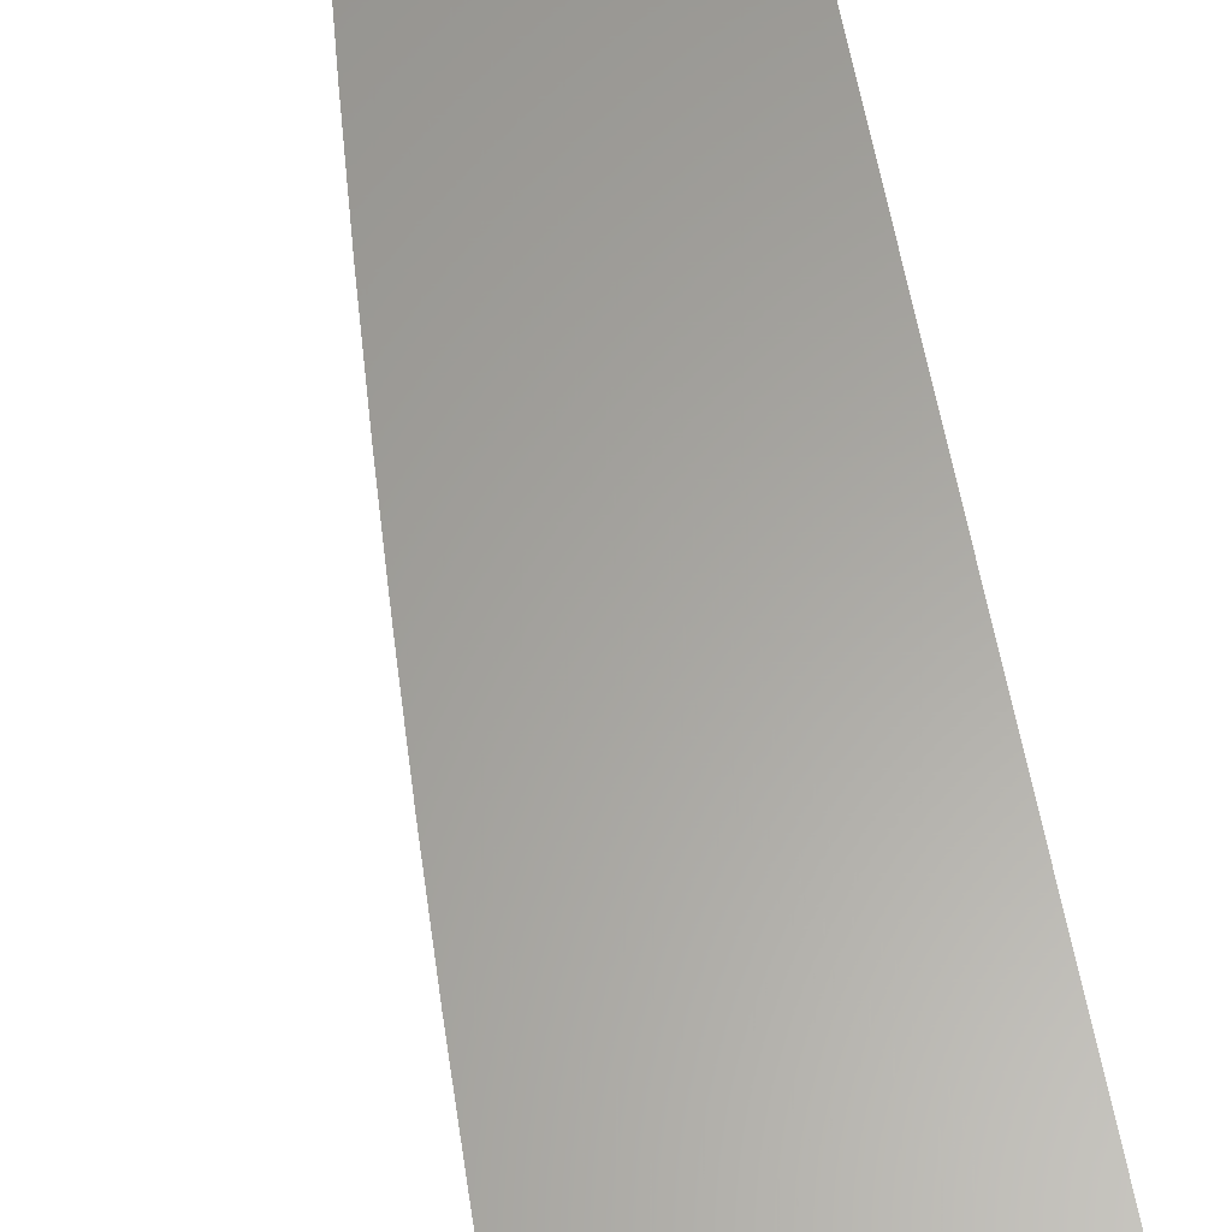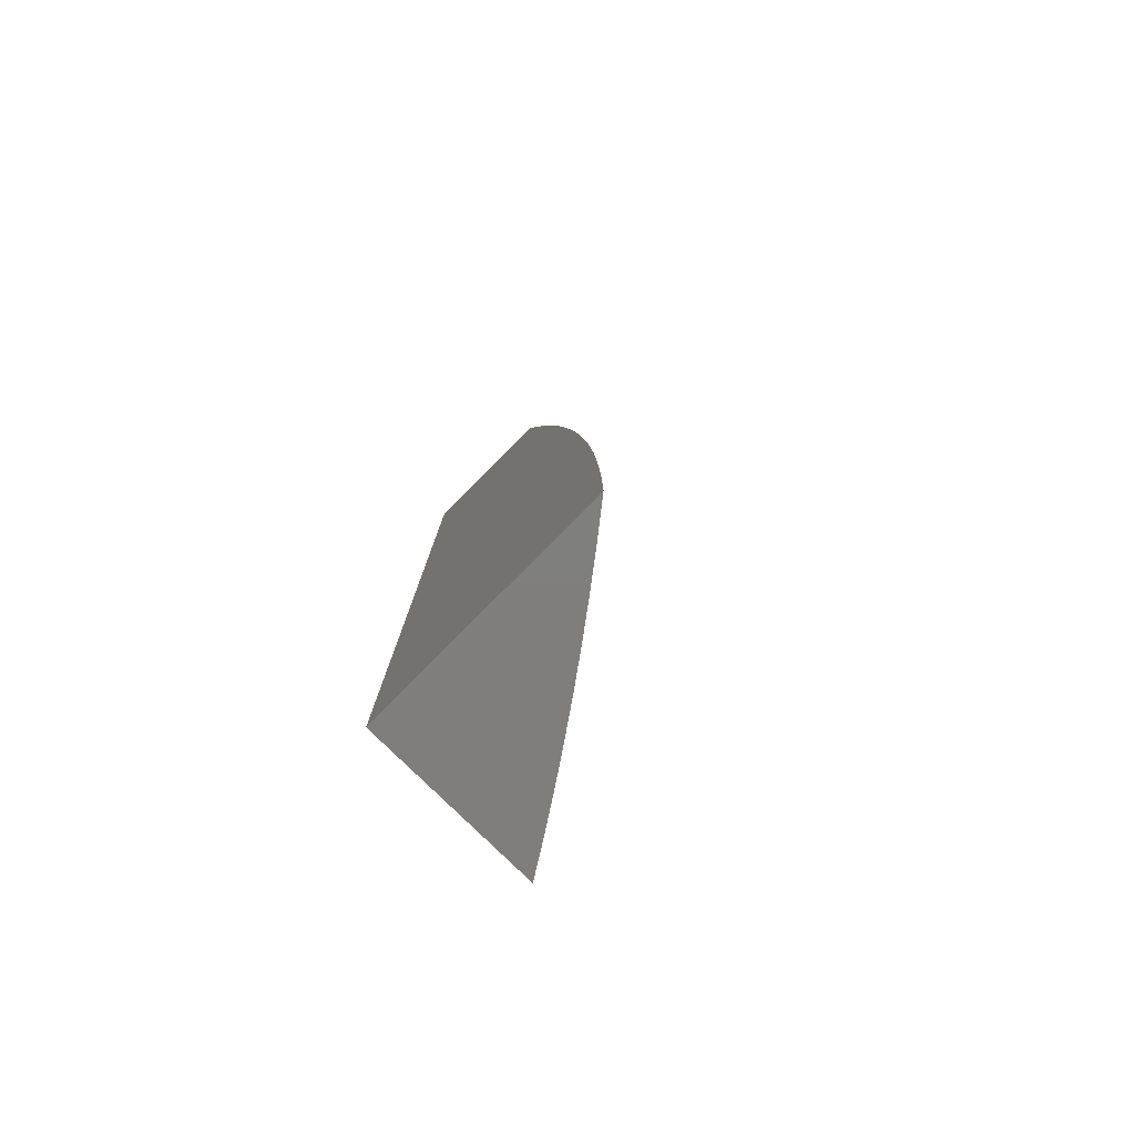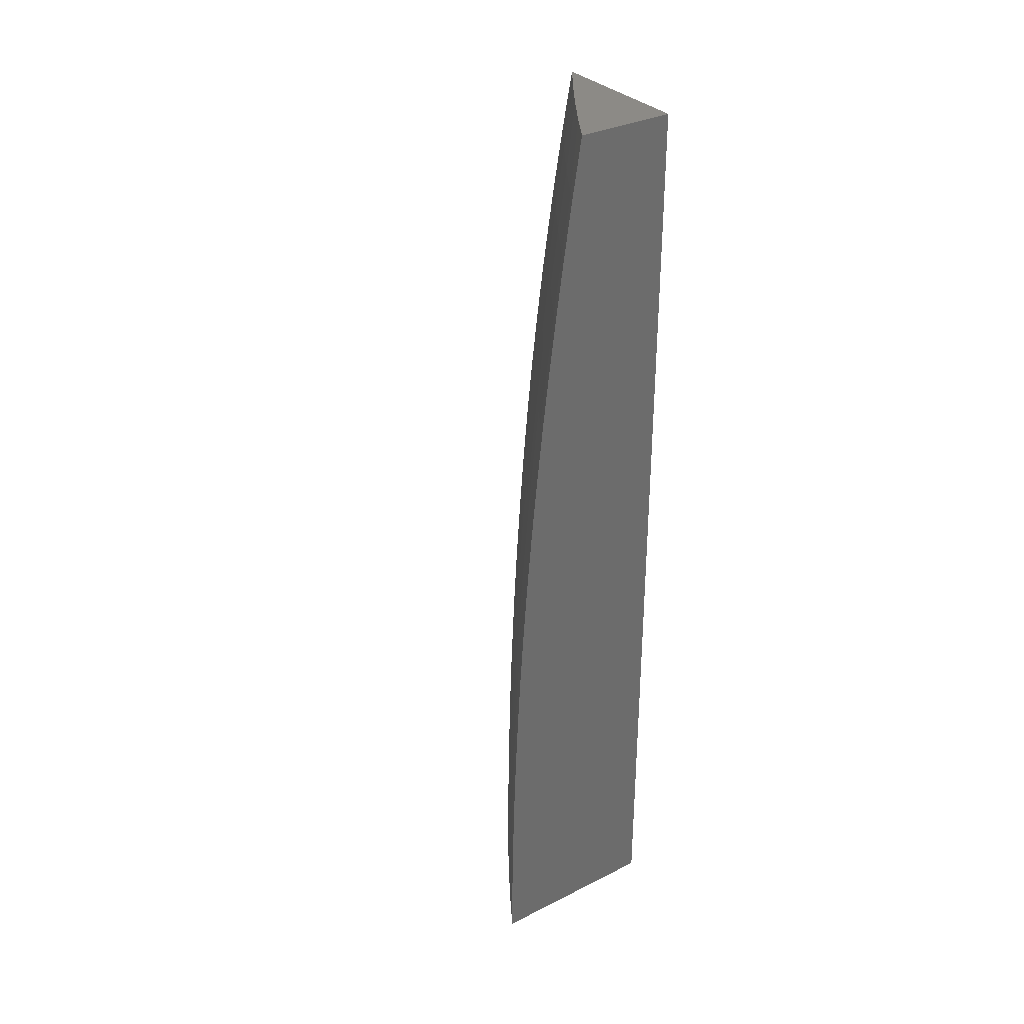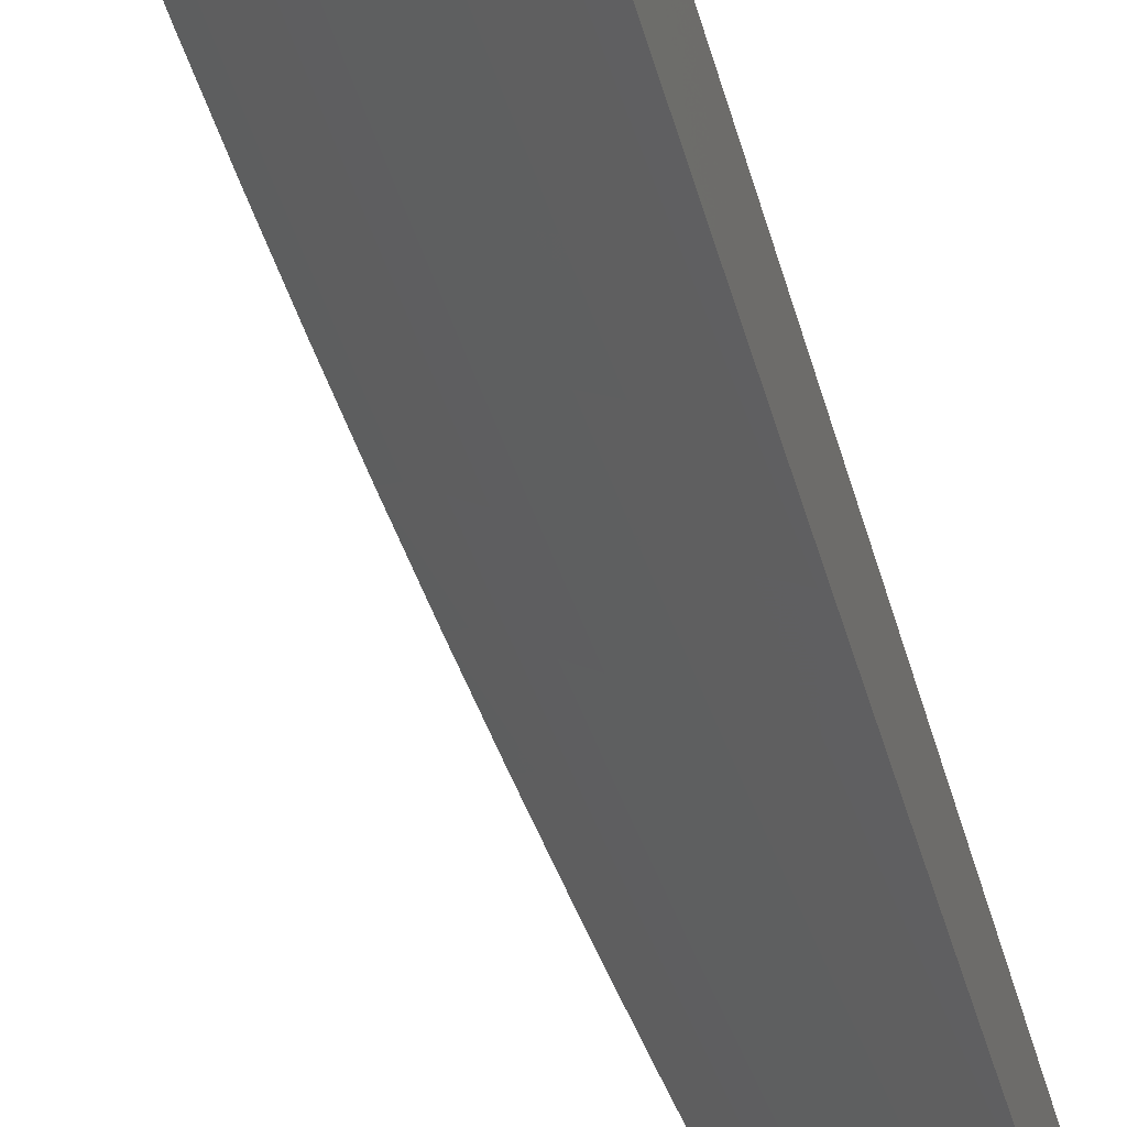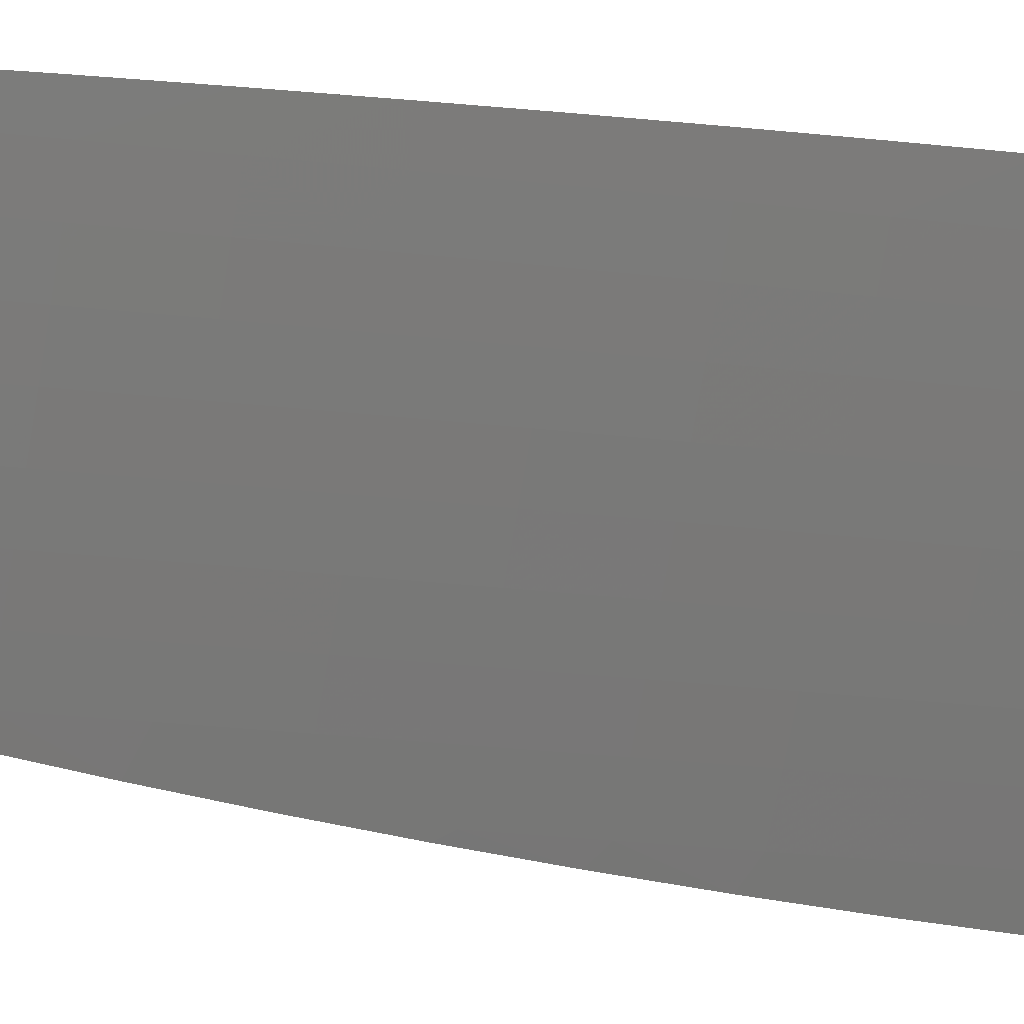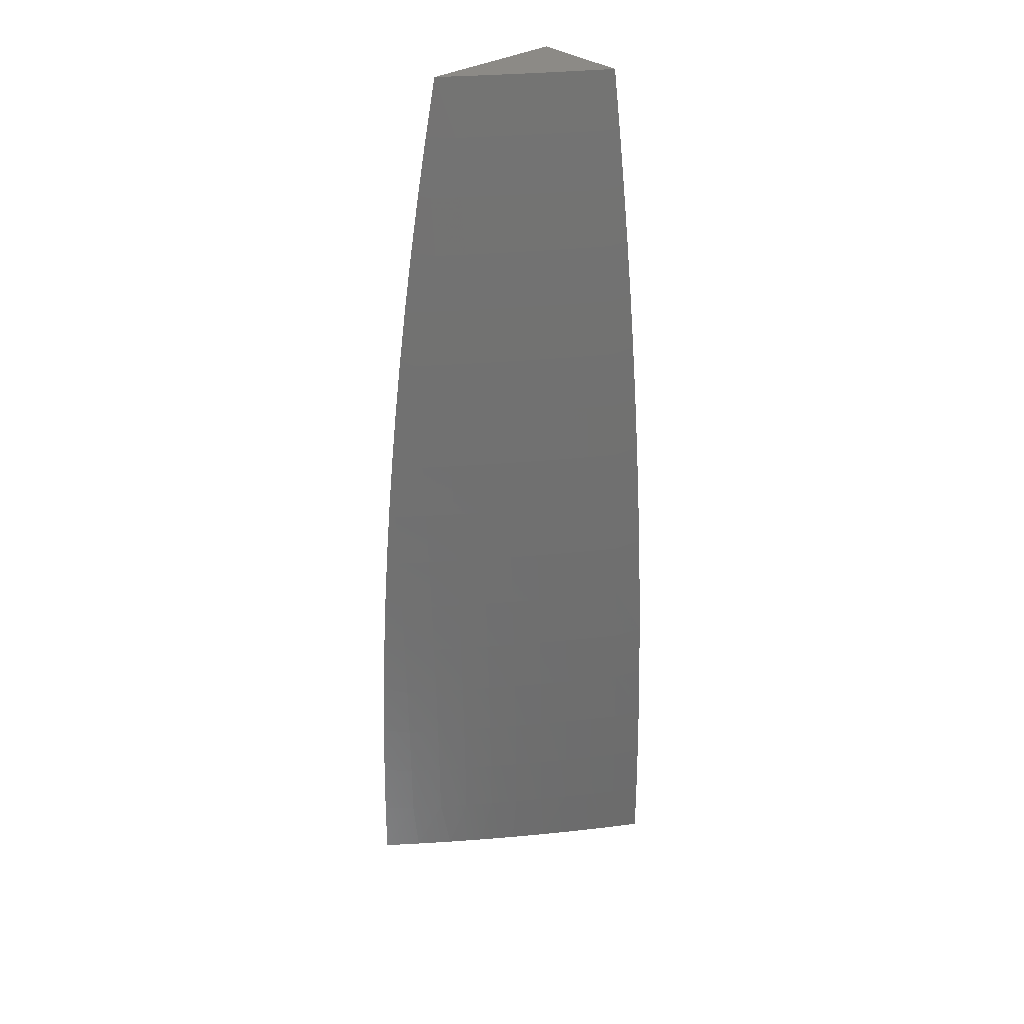
<metadata>
{"format":"stl","ext":"stl","renderer":"f3d","projection":"perspective","resolution":1024,"background":"white","views":[{"elev":62.0,"azim":169.1,"up":"+Y"},{"elev":-78.6,"azim":-44.7,"up":"+Z"},{"elev":32.2,"azim":145.1,"up":"+Z"},{"elev":-68.0,"azim":-162.2,"up":"+Y"},{"elev":-17.1,"azim":72.6,"up":"+Y"},{"elev":31.8,"azim":48.0,"up":"+Z"}]}
</metadata>
<code>
# stl→obj: 170 verts, 336 faces
v 6 -10.27 0.06325
v 6 -10.27 0
v 6.022 -10.24 0.06104
v 6.025 -10.24 -1.294e-34
v 6.043 -10.21 0.06104
v 6.05 -10.2 -3.759e-34
v 6.063 -10.19 0.06104
v 6.074 -10.17 -3.361e-34
v 6.082 -10.16 0.06104
v 6.098 -10.14 2.635e-34
v 6.101 -10.13 0.06104
v 6.121 -10.1 5.271e-34
v 6.119 -10.11 0.06104
v 6.137 -10.08 0.06104
v 6.136 -10.08 0.1223
v 6.153 -10.05 0.1223
v 6.152 -10.05 0.1838
v 6.169 -10.03 0.1838
v 6.167 -10.03 0.2455
v 6.185 -10 0.1884
v 6.183 -10 0.2511
v 6.144 -10.07 4.026e-34
v 6.154 -10.05 0.06104
v 6.17 -10.03 0.1223
v 6.186 -10 0.1256
v 6.166 -10.03 1.428e-34
v 6.171 -10.03 0.06104
v 6.187 -10 0.0628
v 6.188 -10 0
v 6.164 -10.03 0.3074
v 6.18 -10 0.3138
v 6.161 -10.02 0.3695
v 6.176 -10 0.3765
v 6.158 -10.02 0.4318
v 6.172 -10 0.4391
v 6.153 -10.02 0.4943
v 6.167 -10 0.5017
v 6.149 -10.02 0.557
v 6.162 -10 0.5642
v 6.143 -10.02 0.6199
v 6.156 -10 0.6266
v 6.137 -10.02 0.6829
v 6.149 -10 0.6891
v 6.131 -10.02 0.746
v 6.142 -10 0.7514
v 6.123 -10.02 0.8093
v 6.134 -10 0.8137
v 6.115 -10.02 0.8728
v 6.125 -10 0.8759
v 6.107 -10.02 0.9363
v 6.116 -10 0.938
v 6.106 -10 1
v 6.081 -10.04 1
v 6.09 -10.04 0.9363
v 6.099 -10.04 0.8728
v 6.081 -10.07 0.8728
v 6.089 -10.07 0.8093
v 6.072 -10.1 0.8093
v 6.079 -10.1 0.746
v 6.061 -10.13 0.746
v 6.067 -10.13 0.6829
v 6.049 -10.15 0.6829
v 6.055 -10.15 0.6199
v 6.036 -10.18 0.6199
v 6.041 -10.18 0.557
v 6.021 -10.21 0.557
v 6.026 -10.21 0.4943
v 6.005 -10.24 0.4943
v 6.009 -10.24 0.4318
v 6 -10.25 0.4413
v 6 -10.25 0.3786
v 6.073 -10.07 0.9363
v 6.055 -10.08 1
v 6.055 -10.09 0.9363
v 6.028 -10.12 1
v 6.037 -10.12 0.9363
v 6.019 -10.15 0.9363
v 6.027 -10.15 0.8728
v 6.008 -10.18 0.8728
v 6.016 -10.18 0.8093
v 6 -10.19 0.8764
v 6 -10.2 0.8144
v 6 -10.16 1
v 6 -10.17 0.9383
v 6 -10.21 0.7523
v 6.004 -10.2 0.746
v 6.023 -10.18 0.746
v 6.035 -10.15 0.8093
v 6.046 -10.12 0.8728
v 6 -10.22 0.6902
v 6.01 -10.21 0.6829
v 6.03 -10.18 0.6829
v 6.042 -10.15 0.746
v 6 -10.23 0.6281
v 6.016 -10.21 0.6199
v 6 -10.24 0.5661
v 6 -10.24 0.5038
v 6.012 -10.24 0.3695
v 6 -10.26 0.3158
v 6.015 -10.24 0.3074
v 6 -10.26 0.2528
v 6.018 -10.24 0.2455
v 6 -10.27 0.1897
v 6.02 -10.24 0.1838
v 6 -10.27 0.1265
v 6.021 -10.24 0.1223
v 6.043 -10.21 0.1223
v 6.062 -10.19 0.1223
v 6.081 -10.16 0.1223
v 6.1 -10.13 0.1223
v 6.118 -10.11 0.1223
v 6.041 -10.21 0.1838
v 6.061 -10.19 0.1838
v 6.08 -10.16 0.1838
v 6.099 -10.13 0.1838
v 6.117 -10.11 0.1838
v 6.135 -10.08 0.1838
v 6.039 -10.21 0.2455
v 6.059 -10.19 0.2455
v 6.078 -10.16 0.2455
v 6.097 -10.13 0.2455
v 6.115 -10.11 0.2455
v 6.133 -10.08 0.2455
v 6.15 -10.05 0.2455
v 6.037 -10.21 0.3074
v 6.056 -10.19 0.3074
v 6.076 -10.16 0.3074
v 6.094 -10.13 0.3074
v 6.112 -10.11 0.3074
v 6.13 -10.08 0.3074
v 6.148 -10.05 0.3074
v 6.034 -10.21 0.3695
v 6.053 -10.18 0.3695
v 6.073 -10.16 0.3695
v 6.091 -10.13 0.3695
v 6.109 -10.1 0.3695
v 6.127 -10.08 0.3695
v 6.144 -10.05 0.3695
v 6.03 -10.21 0.4318
v 6.05 -10.18 0.4318
v 6.069 -10.16 0.4318
v 6.088 -10.13 0.4318
v 6.106 -10.1 0.4318
v 6.123 -10.08 0.4318
v 6.141 -10.05 0.4318
v 6.046 -10.18 0.4943
v 6.06 -10.16 0.557
v 6.073 -10.13 0.6199
v 6.085 -10.1 0.6829
v 6.097 -10.07 0.746
v 6.107 -10.04 0.8093
v 6.065 -10.16 0.4943
v 6.083 -10.13 0.4943
v 6.102 -10.1 0.4943
v 6.119 -10.08 0.4943
v 6.137 -10.05 0.4943
v 6.079 -10.13 0.557
v 6.091 -10.1 0.6199
v 6.103 -10.07 0.6829
v 6.114 -10.05 0.746
v 6.054 -10.12 0.8093
v 6.097 -10.1 0.557
v 6.114 -10.08 0.557
v 6.132 -10.05 0.557
v 6.064 -10.1 0.8728
v 6.109 -10.07 0.6199
v 6.12 -10.05 0.6829
v 6.126 -10.05 0.6199
v 6 -10 1
v 6 -10 0
f 1 2 3
f 3 2 4
f 3 4 5
f 5 4 6
f 5 6 7
f 7 6 8
f 7 8 9
f 9 8 10
f 9 10 11
f 11 10 12
f 11 12 13
f 13 12 14
f 13 14 15
f 15 14 16
f 15 16 17
f 17 16 18
f 17 18 19
f 19 18 20
f 19 20 21
f 12 22 14
f 14 22 23
f 14 23 16
f 16 23 24
f 16 24 18
f 18 24 25
f 18 25 20
f 22 26 23
f 23 26 27
f 23 27 24
f 24 27 28
f 24 28 25
f 26 29 27
f 27 29 28
f 19 21 30
f 30 21 31
f 30 31 32
f 32 31 33
f 32 33 34
f 34 33 35
f 34 35 36
f 36 35 37
f 36 37 38
f 38 37 39
f 38 39 40
f 40 39 41
f 40 41 42
f 42 41 43
f 42 43 44
f 44 43 45
f 44 45 46
f 46 45 47
f 46 47 48
f 48 47 49
f 48 49 50
f 50 49 51
f 50 51 52
f 52 53 50
f 50 53 54
f 50 54 55
f 55 54 56
f 55 56 57
f 57 56 58
f 57 58 59
f 59 58 60
f 59 60 61
f 61 60 62
f 61 62 63
f 63 62 64
f 63 64 65
f 65 64 66
f 65 66 67
f 67 66 68
f 67 68 69
f 69 68 70
f 69 70 71
f 54 53 72
f 72 53 73
f 72 73 74
f 74 73 75
f 74 75 76
f 76 75 77
f 76 77 78
f 78 77 79
f 78 79 80
f 80 79 81
f 80 81 82
f 75 83 77
f 77 83 84
f 77 84 79
f 79 84 81
f 85 86 82
f 82 86 87
f 82 87 80
f 80 87 88
f 80 88 78
f 78 88 89
f 78 89 76
f 76 89 74
f 85 90 86
f 86 90 91
f 86 91 87
f 87 91 92
f 87 92 93
f 93 92 62
f 93 62 60
f 90 94 91
f 91 94 95
f 91 95 92
f 92 95 64
f 92 64 62
f 94 96 95
f 95 96 66
f 95 66 64
f 66 96 68
f 68 96 97
f 68 97 70
f 69 71 98
f 98 71 99
f 98 99 100
f 100 99 101
f 100 101 102
f 102 101 103
f 102 103 104
f 104 103 105
f 104 105 106
f 106 105 1
f 106 1 3
f 106 3 107
f 107 3 5
f 107 5 108
f 108 5 7
f 108 7 109
f 109 7 9
f 109 9 110
f 110 9 11
f 110 11 111
f 111 11 13
f 111 13 15
f 104 106 112
f 112 106 107
f 112 107 113
f 113 107 108
f 113 108 114
f 114 108 109
f 114 109 115
f 115 109 110
f 115 110 116
f 116 110 111
f 116 111 117
f 117 111 15
f 117 15 17
f 102 104 118
f 118 104 112
f 118 112 119
f 119 112 113
f 119 113 120
f 120 113 114
f 120 114 121
f 121 114 115
f 121 115 122
f 122 115 116
f 122 116 123
f 123 116 117
f 123 117 124
f 124 117 17
f 124 17 19
f 100 102 125
f 125 102 118
f 125 118 126
f 126 118 119
f 126 119 127
f 127 119 120
f 127 120 128
f 128 120 121
f 128 121 129
f 129 121 122
f 129 122 130
f 130 122 123
f 130 123 131
f 131 123 124
f 131 124 30
f 30 124 19
f 98 100 132
f 132 100 125
f 132 125 133
f 133 125 126
f 133 126 134
f 134 126 127
f 134 127 135
f 135 127 128
f 135 128 136
f 136 128 129
f 136 129 137
f 137 129 130
f 137 130 138
f 138 130 131
f 138 131 32
f 32 131 30
f 69 98 139
f 139 98 132
f 139 132 140
f 140 132 133
f 140 133 141
f 141 133 134
f 141 134 142
f 142 134 135
f 142 135 143
f 143 135 136
f 143 136 144
f 144 136 137
f 144 137 145
f 145 137 138
f 145 138 34
f 34 138 32
f 69 139 67
f 67 139 146
f 67 146 65
f 65 146 147
f 65 147 63
f 63 147 148
f 63 148 61
f 61 148 149
f 61 149 59
f 59 149 150
f 59 150 57
f 57 150 151
f 57 151 55
f 55 151 48
f 55 48 50
f 146 139 140
f 146 140 152
f 152 140 141
f 152 141 153
f 153 141 142
f 153 142 154
f 154 142 143
f 154 143 155
f 155 143 144
f 155 144 156
f 156 144 145
f 156 145 36
f 36 145 34
f 88 87 93
f 146 152 147
f 147 152 157
f 147 157 148
f 148 157 158
f 148 158 149
f 149 158 159
f 149 159 150
f 150 159 160
f 150 160 151
f 151 160 46
f 151 46 48
f 157 152 153
f 88 93 161
f 161 93 60
f 161 60 58
f 157 153 162
f 162 153 154
f 162 154 163
f 163 154 155
f 163 155 164
f 164 155 156
f 164 156 38
f 38 156 36
f 88 161 89
f 89 161 165
f 89 165 74
f 74 165 72
f 165 161 58
f 163 166 162
f 162 166 158
f 162 158 157
f 158 166 159
f 159 166 167
f 159 167 160
f 160 167 44
f 160 44 46
f 166 163 168
f 168 163 164
f 168 164 40
f 40 164 38
f 165 58 56
f 54 72 56
f 56 72 165
f 166 168 167
f 167 168 42
f 167 42 44
f 42 168 40
f 52 51 169
f 169 51 49
f 169 49 47
f 169 47 170
f 170 47 45
f 170 45 43
f 43 41 170
f 170 41 39
f 170 39 37
f 37 35 170
f 170 35 33
f 170 33 31
f 31 21 170
f 170 21 20
f 170 20 25
f 25 28 170
f 170 28 29
f 29 26 170
f 170 26 22
f 170 22 12
f 12 10 170
f 170 10 8
f 170 8 6
f 6 4 170
f 170 4 2
f 83 75 169
f 169 75 73
f 169 73 53
f 53 52 169
f 2 1 170
f 170 1 105
f 170 105 103
f 103 101 170
f 170 101 99
f 170 99 71
f 71 70 170
f 170 70 97
f 170 97 96
f 96 94 170
f 170 94 90
f 170 90 85
f 85 82 170
f 170 82 169
f 169 82 81
f 169 81 84
f 84 83 169

</code>
